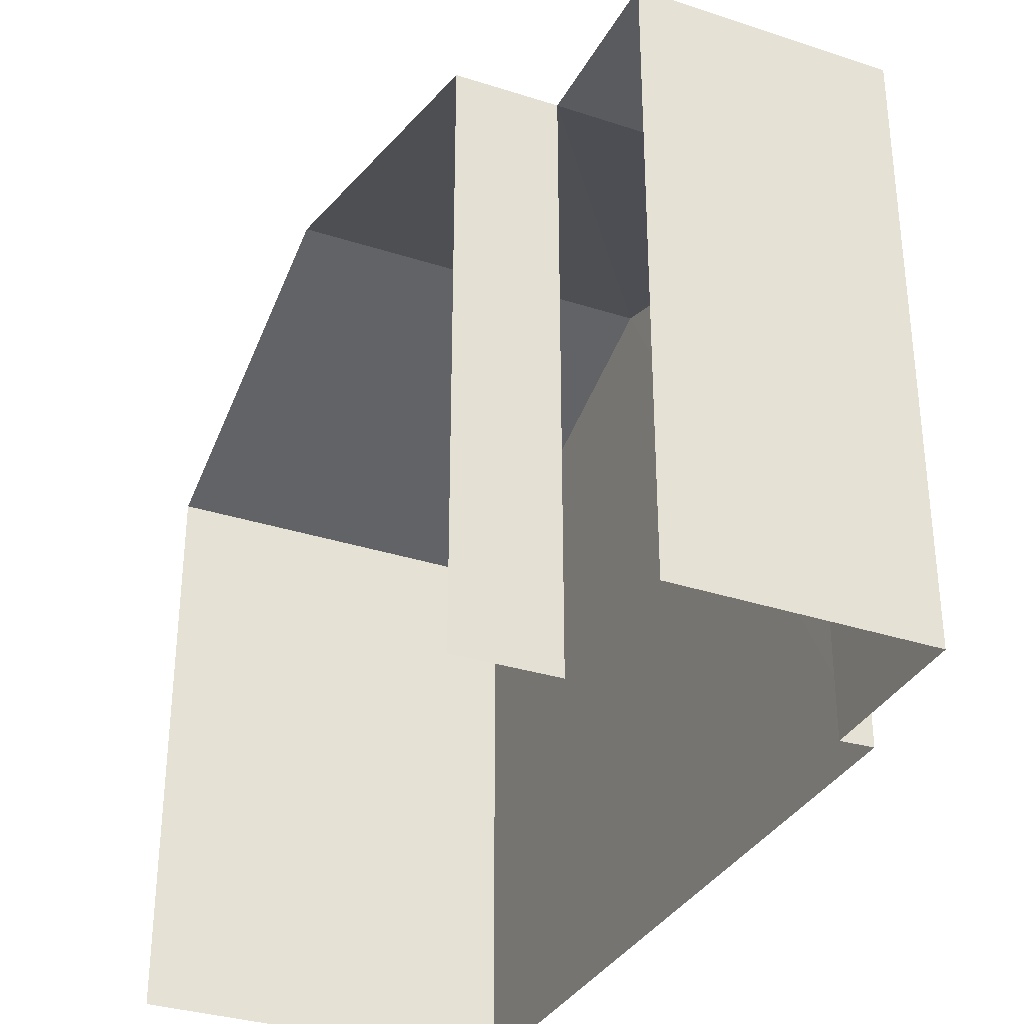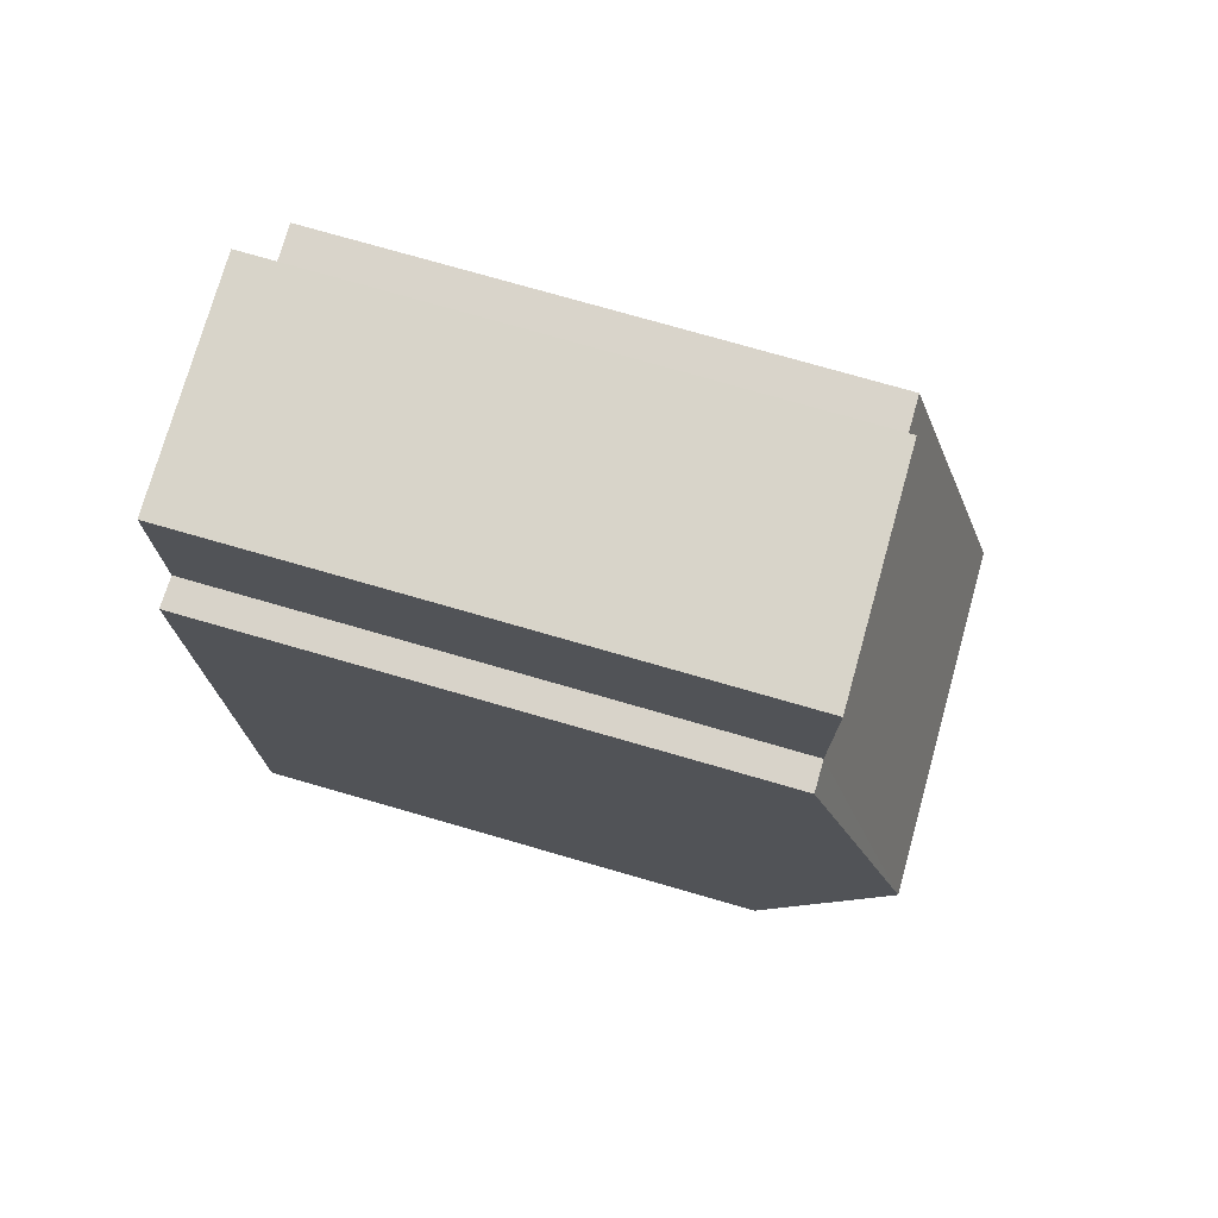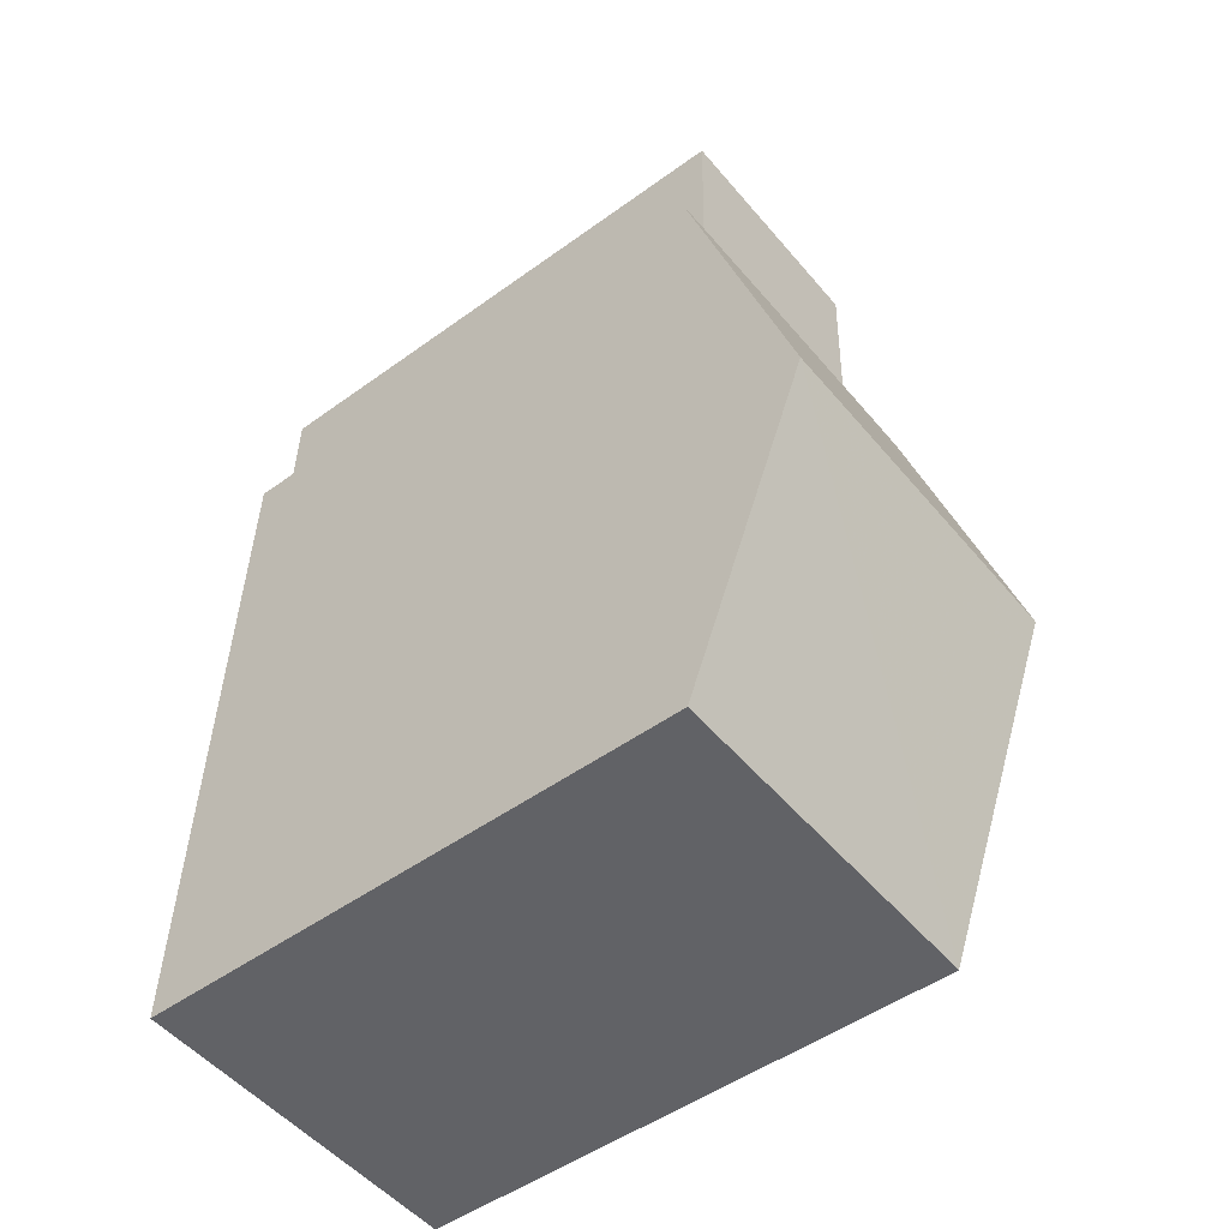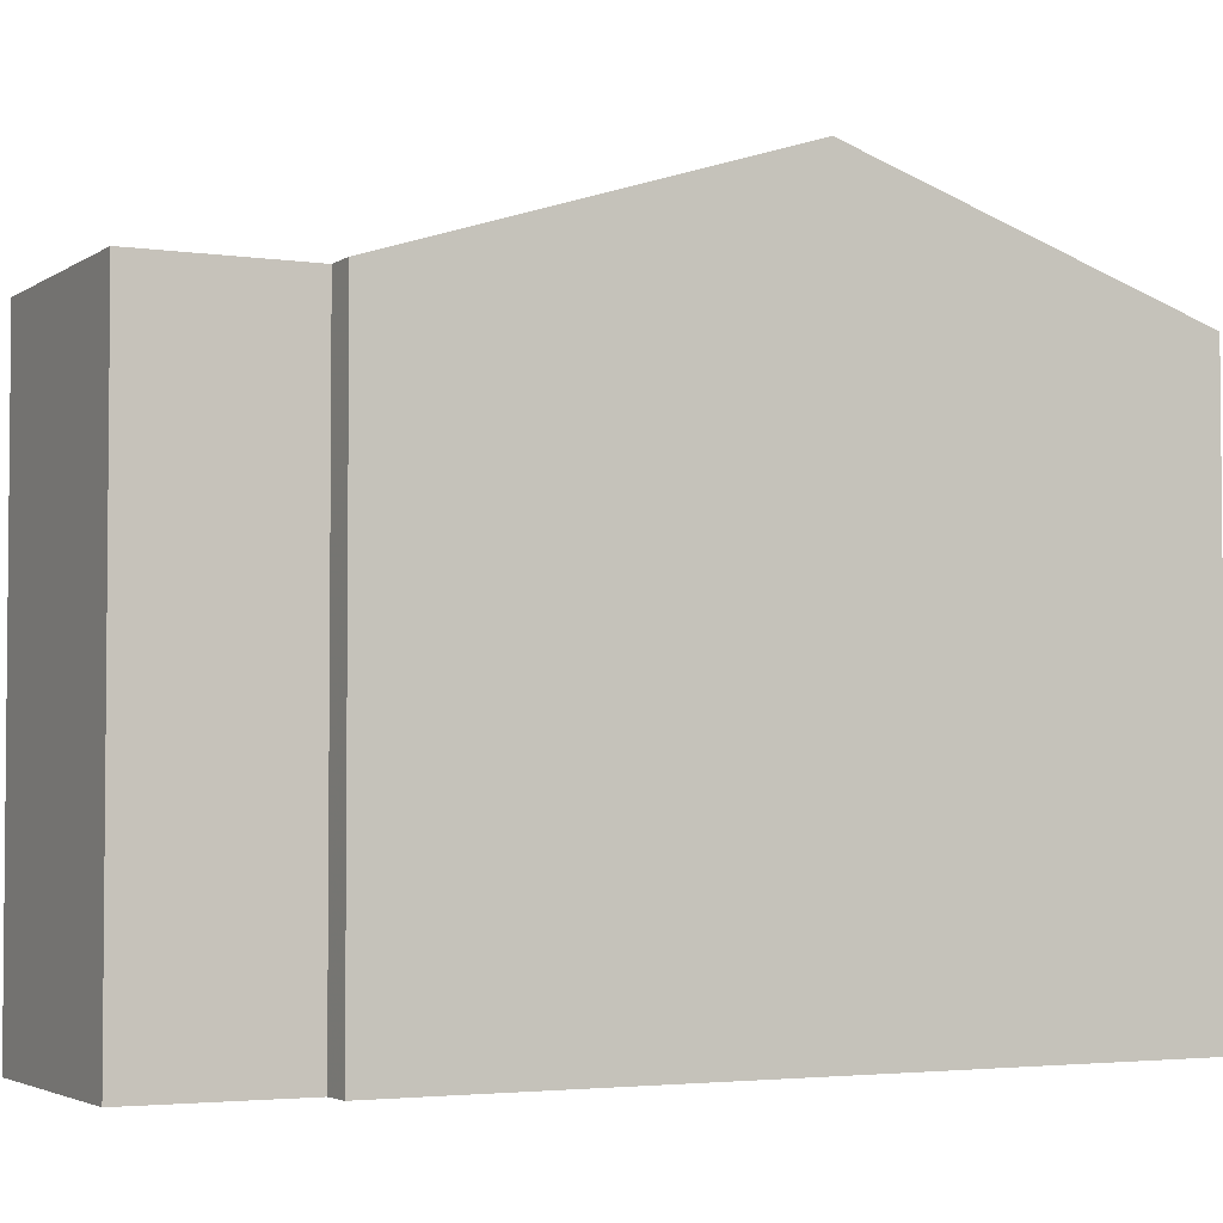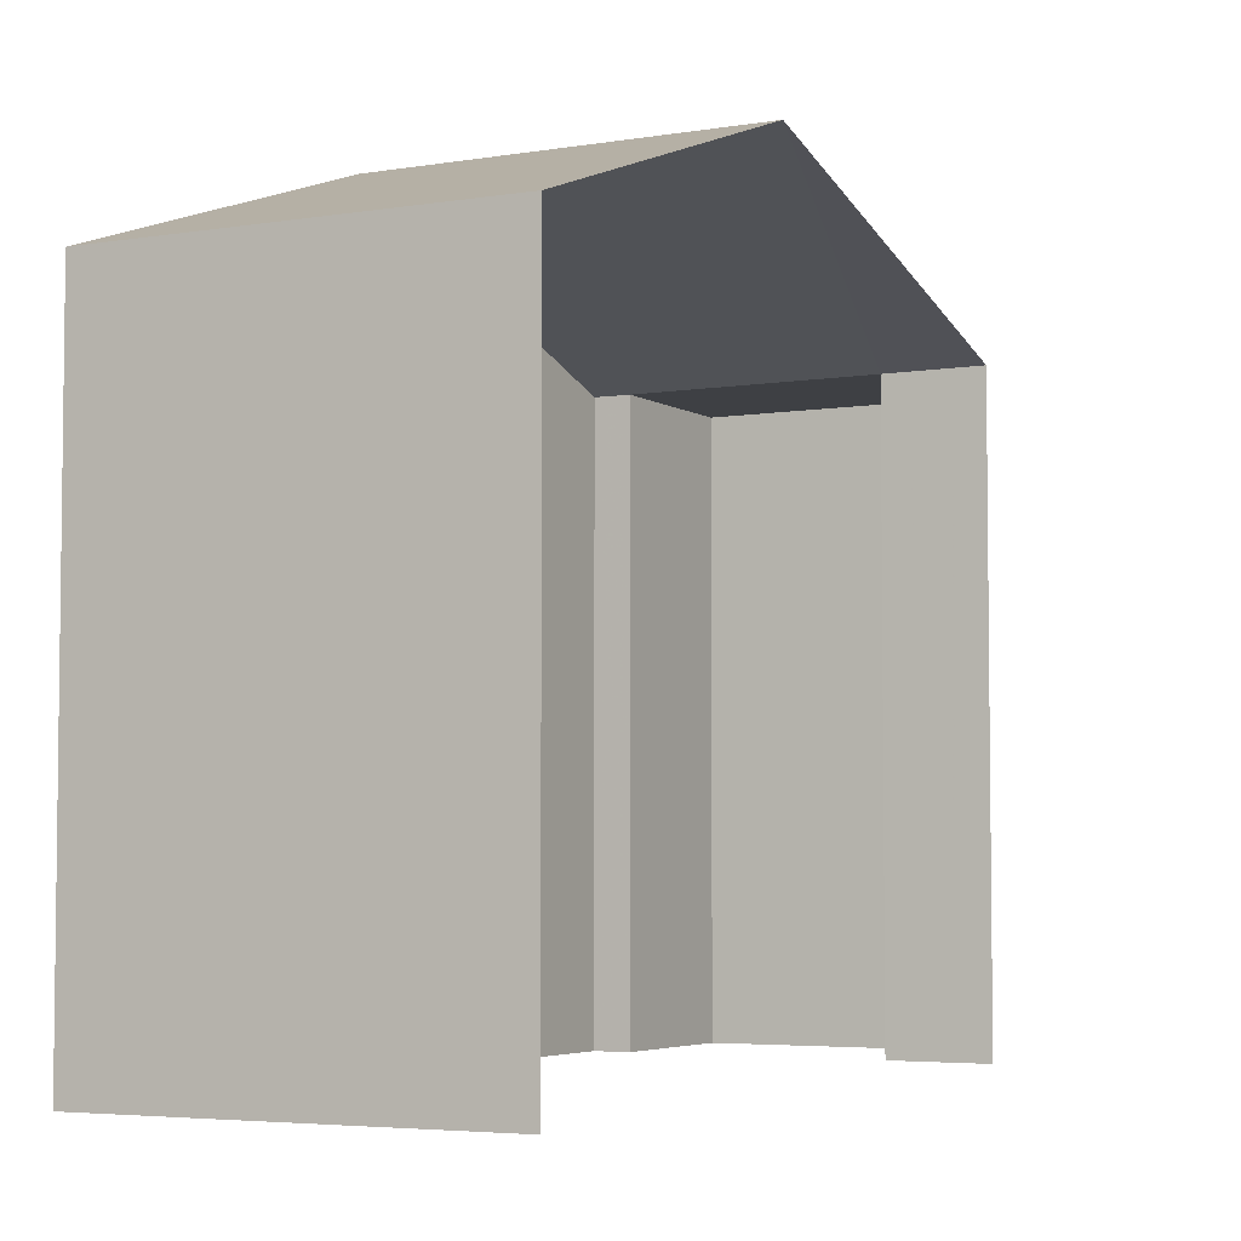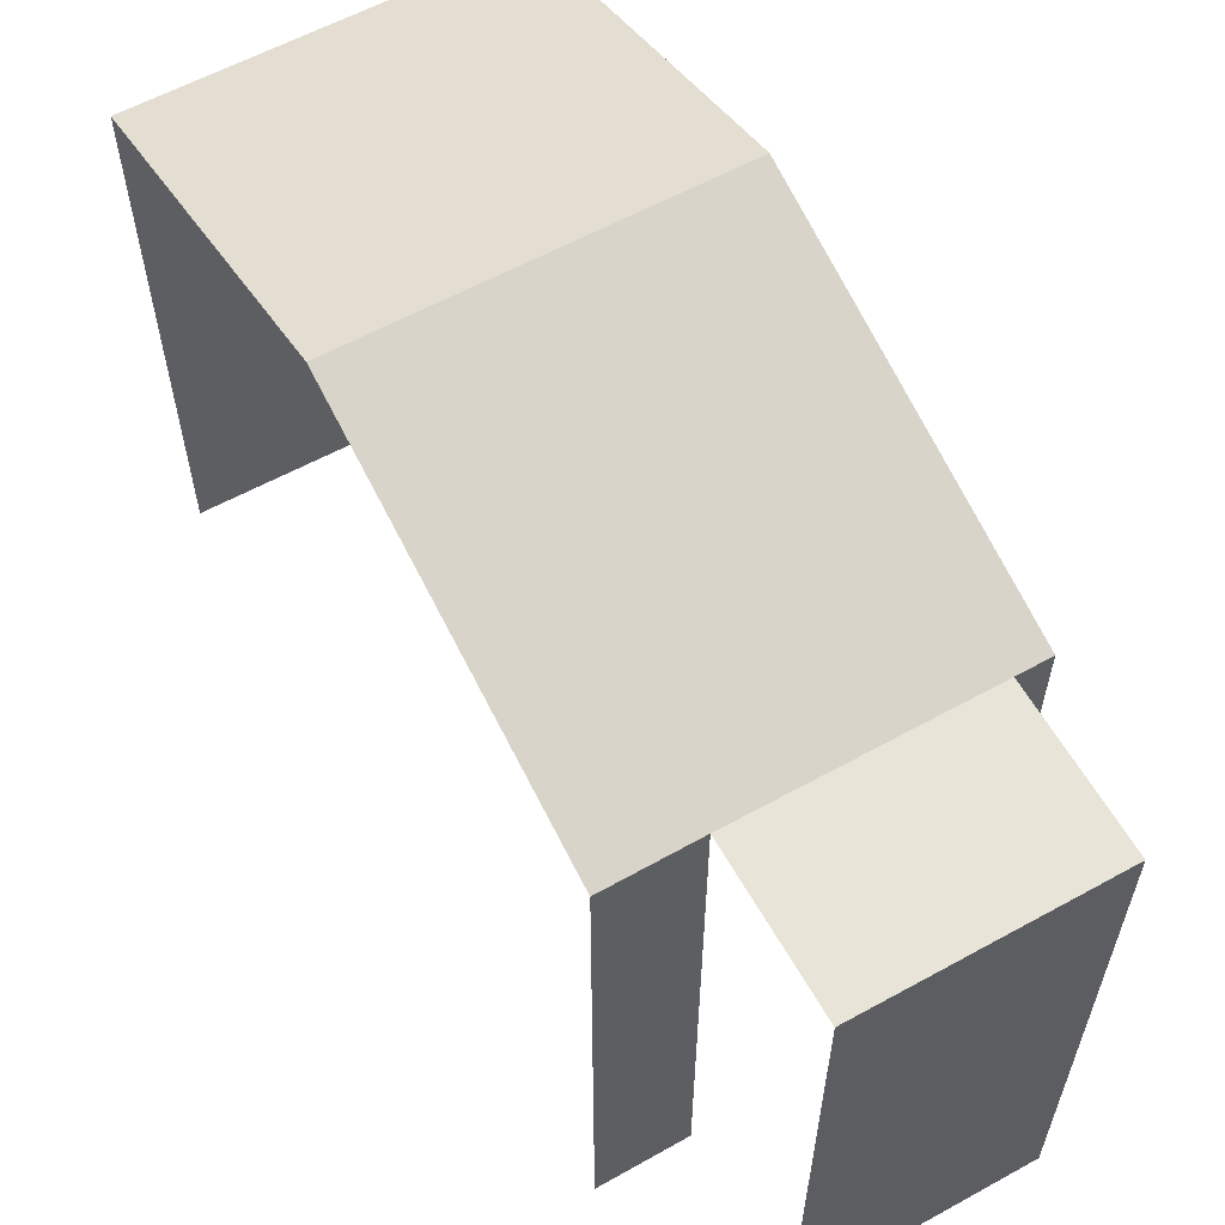
<metadata>
{"format":"obj","ext":"obj","renderer":"f3d","projection":"perspective","resolution":1024,"background":"white","views":[{"elev":-33.0,"azim":154.1,"up":"+Z"},{"elev":76.9,"azim":-74.2,"up":"+Y"},{"elev":-49.3,"azim":-51.2,"up":"+Y"},{"elev":-3.4,"azim":-118.6,"up":"+Z"},{"elev":-4.6,"azim":26.4,"up":"+Z"},{"elev":60.0,"azim":148.9,"up":"+Z"}]}
</metadata>
<code>
v -3.738e+05 -1.035e+05 26.76
v -3.738e+05 -1.035e+05 26.76
v -3.738e+05 -1.035e+05 26.76
v -3.738e+05 -1.035e+05 26.76
v -3.738e+05 -1.035e+05 26.76
v -3.738e+05 -1.035e+05 26.76
v -3.738e+05 -1.035e+05 26.76
v -3.738e+05 -1.035e+05 26.76
v -3.738e+05 -1.035e+05 35.23
v -3.738e+05 -1.035e+05 33.74
v -3.738e+05 -1.035e+05 35.23
v -3.738e+05 -1.035e+05 33.74
v -3.738e+05 -1.035e+05 33.74
v -3.738e+05 -1.035e+05 33.74
v -3.738e+05 -1.035e+05 33.74
v -3.738e+05 -1.035e+05 33.74
v -3.738e+05 -1.035e+05 33.74
v -3.738e+05 -1.035e+05 33.74
f 1 2 3
f 4 1 3
f 2 5 6
f 3 6 7
f 7 6 8
f 3 2 6
f 15 3 7
f 17 15 7
f 10 1 11
f 1 4 11
f 4 16 11
f 9 10 11
f 9 12 10
f 13 9 14
f 14 9 15
f 15 11 16
f 15 9 11
f 14 17 18
f 14 15 17
f 12 2 1
f 10 12 1
f 6 5 13
f 14 6 13
f 13 5 9
f 5 2 9
f 2 12 9
f 18 7 8
f 18 17 7
f 8 14 18
f 8 6 14
f 15 16 4
f 3 15 4

</code>
